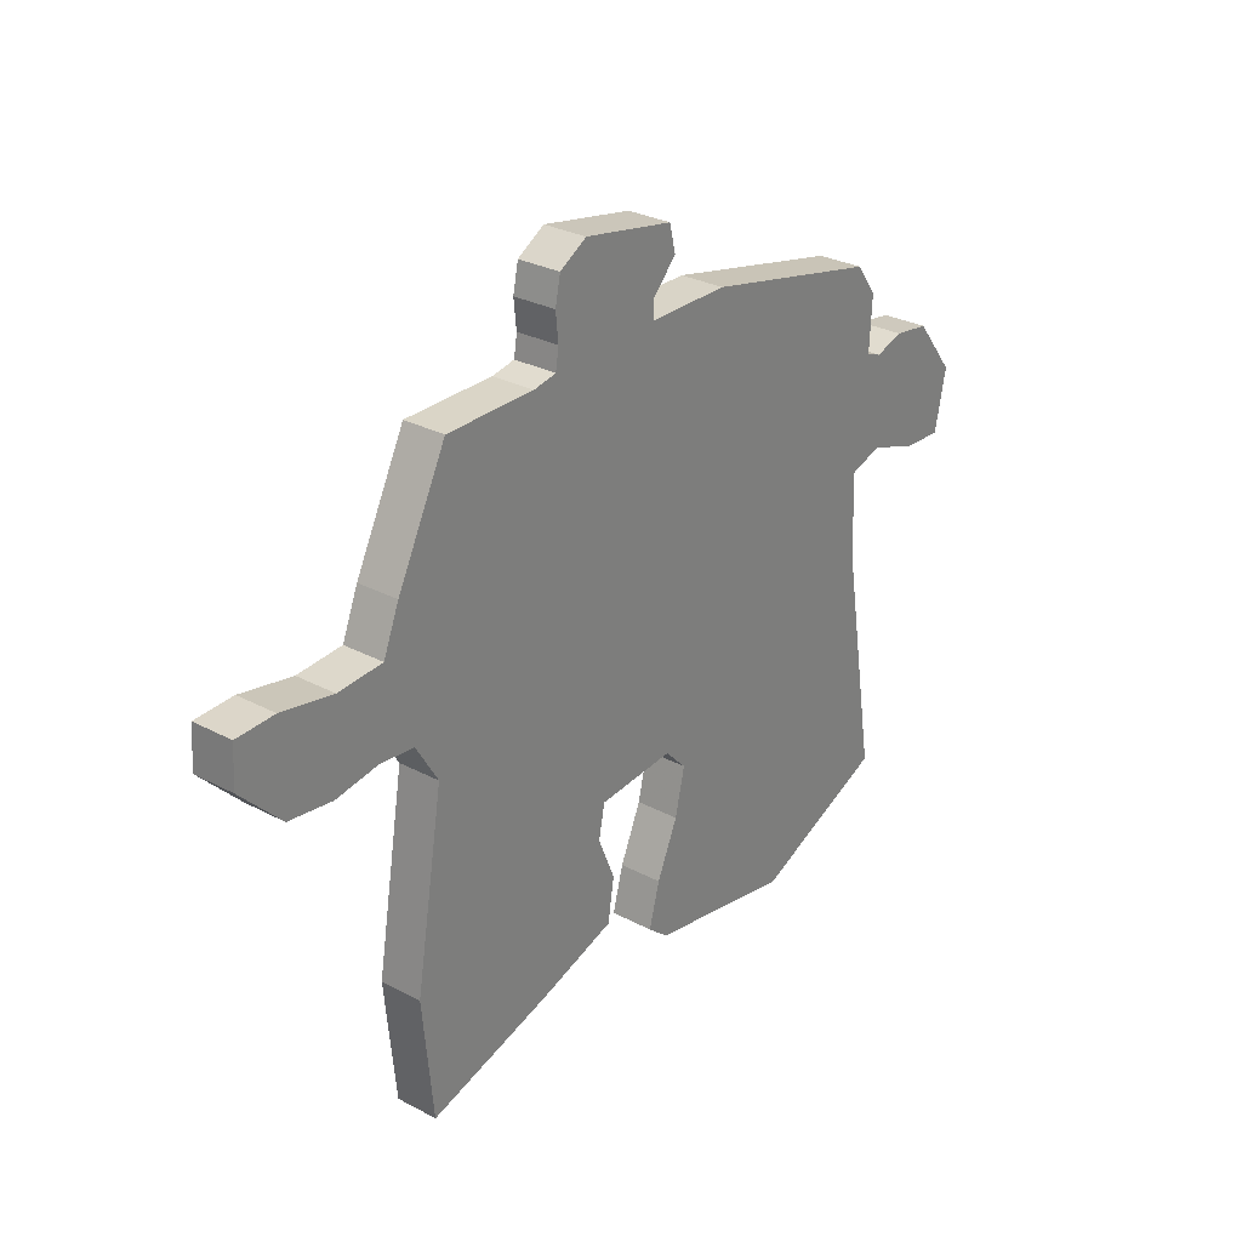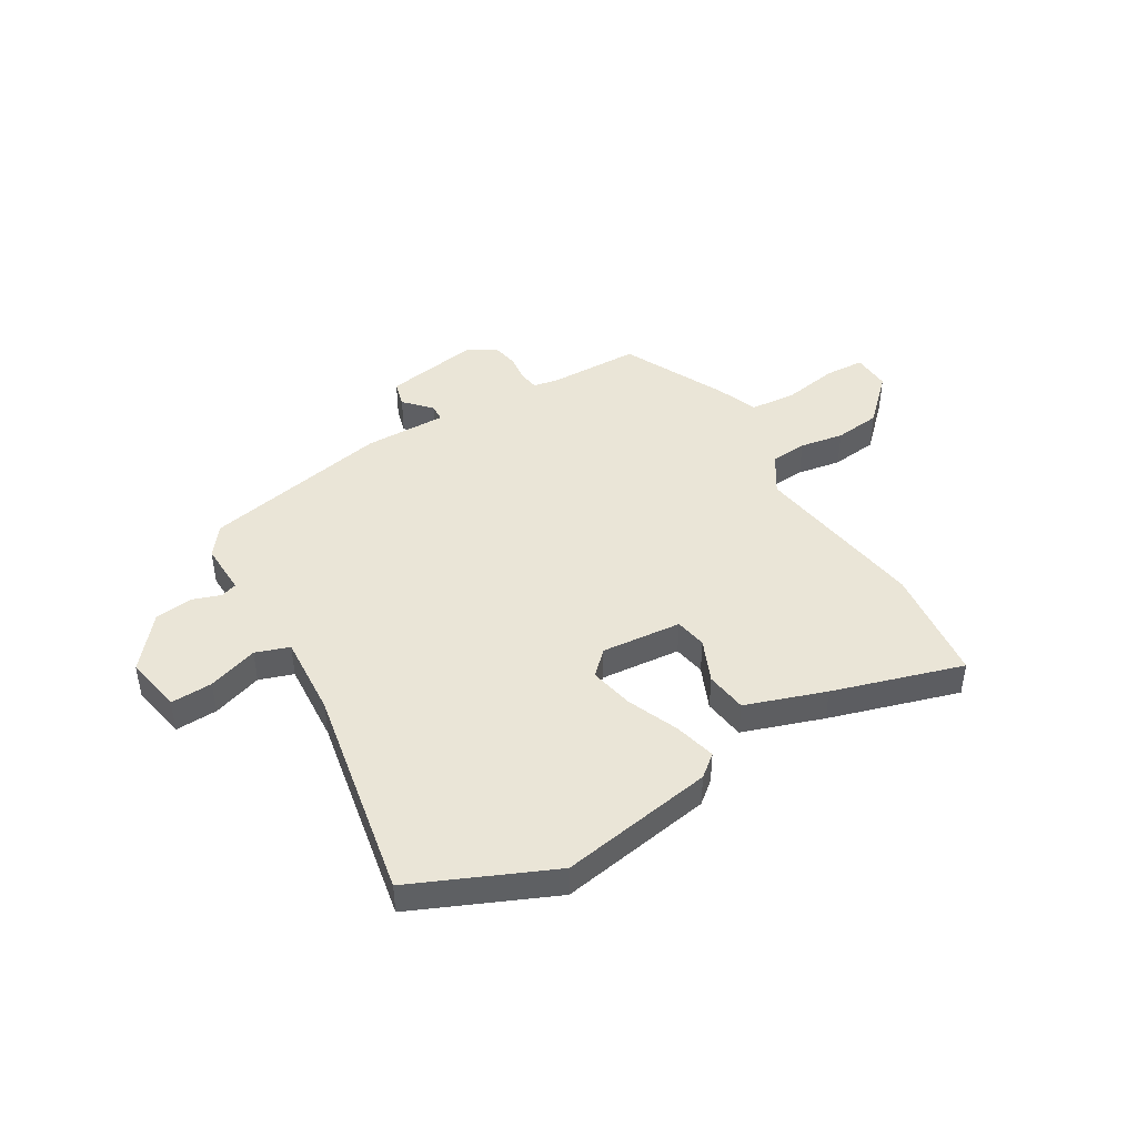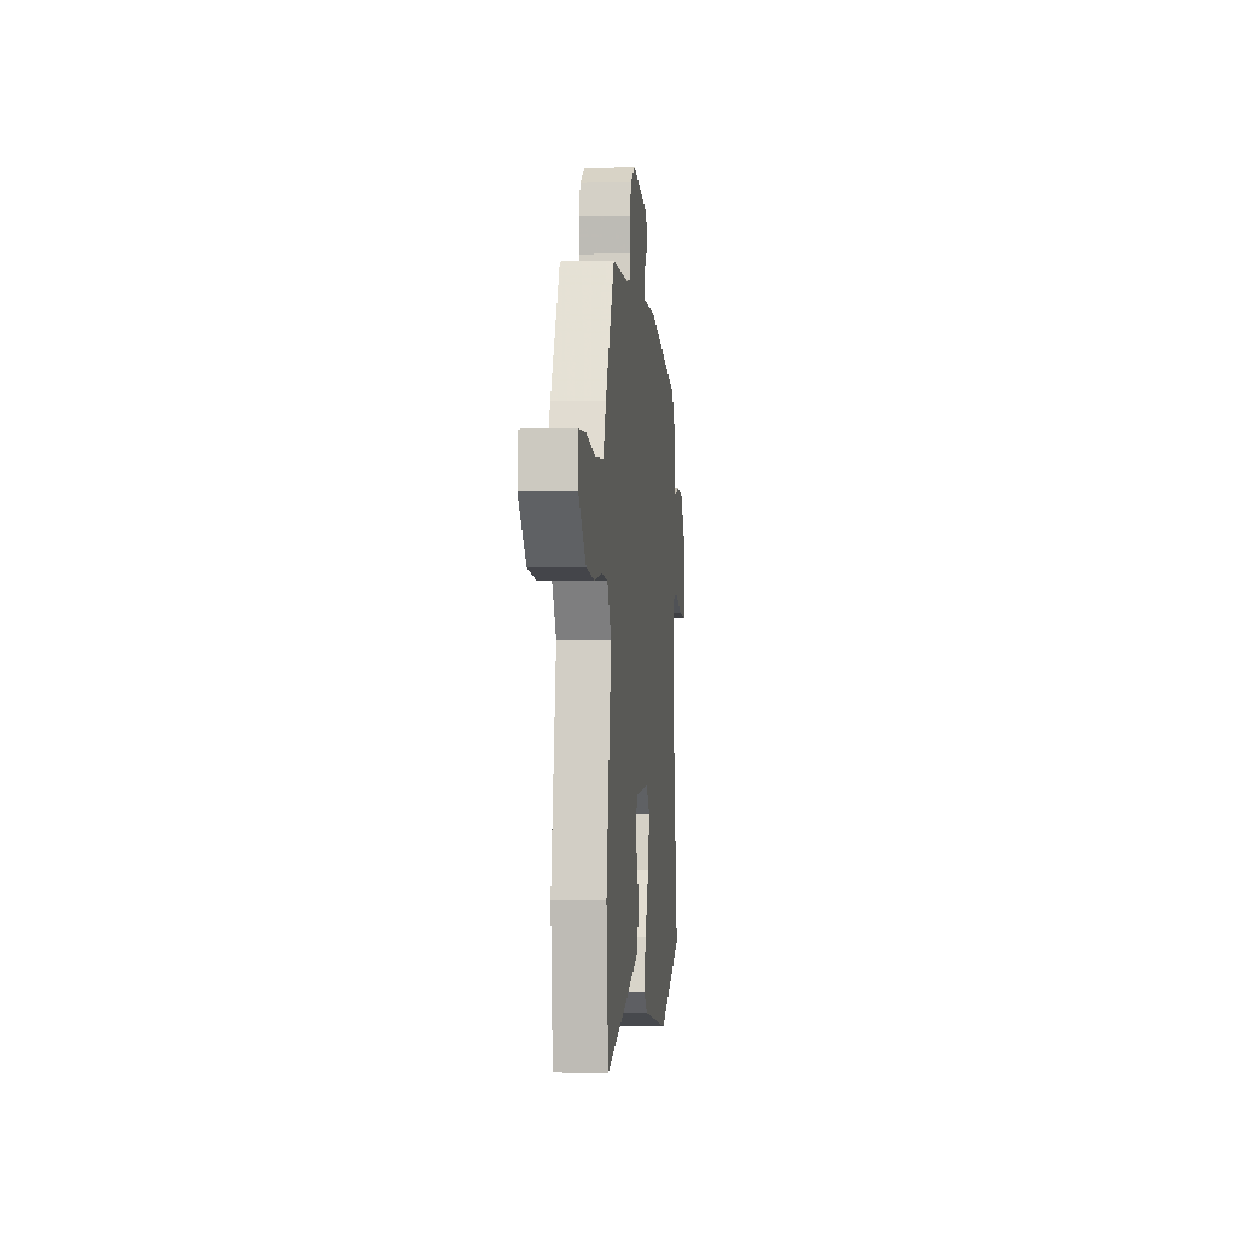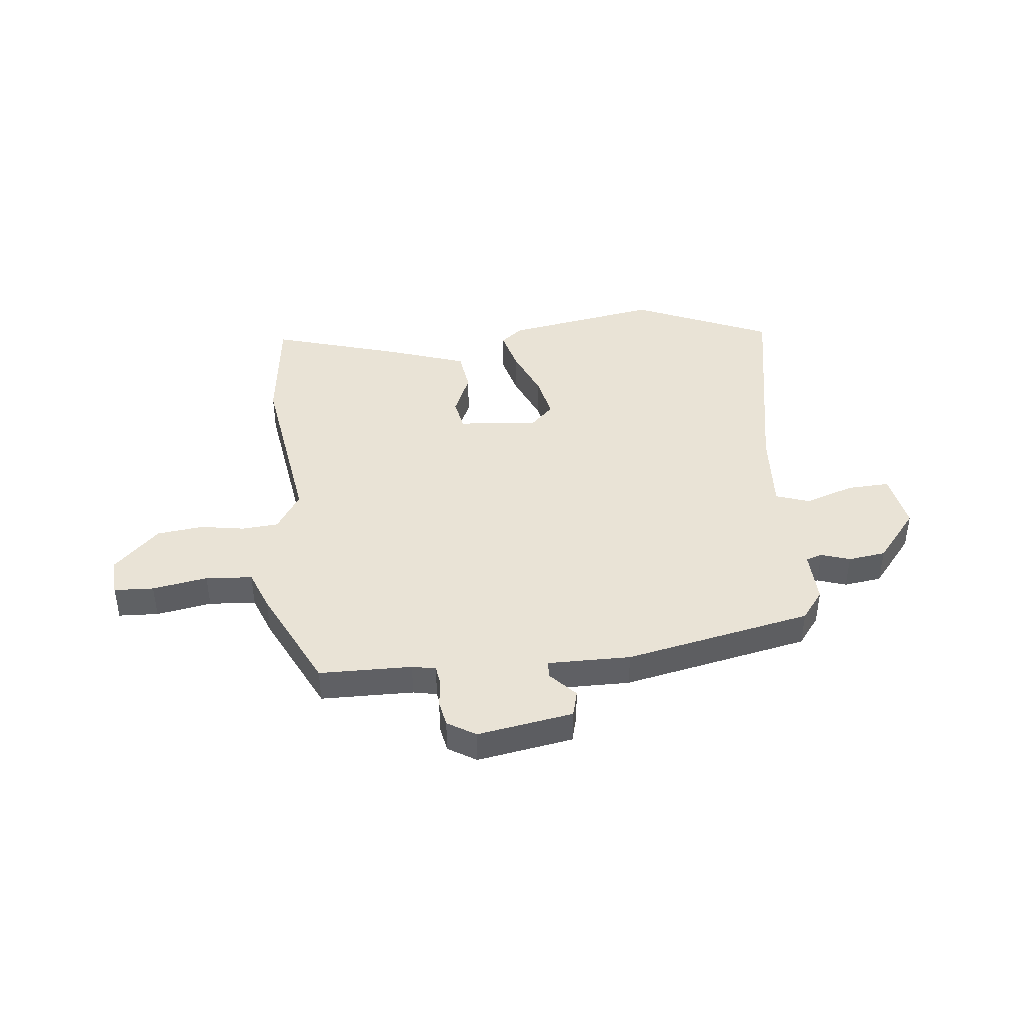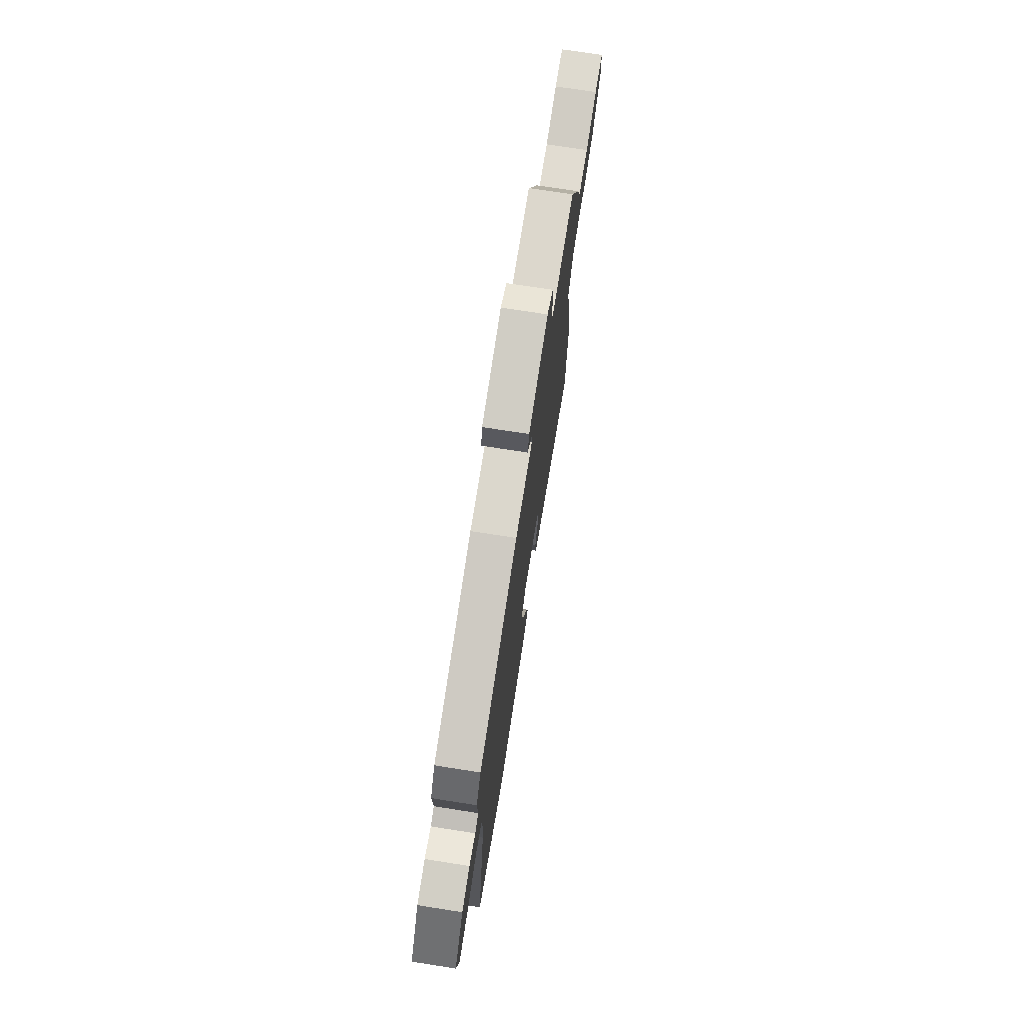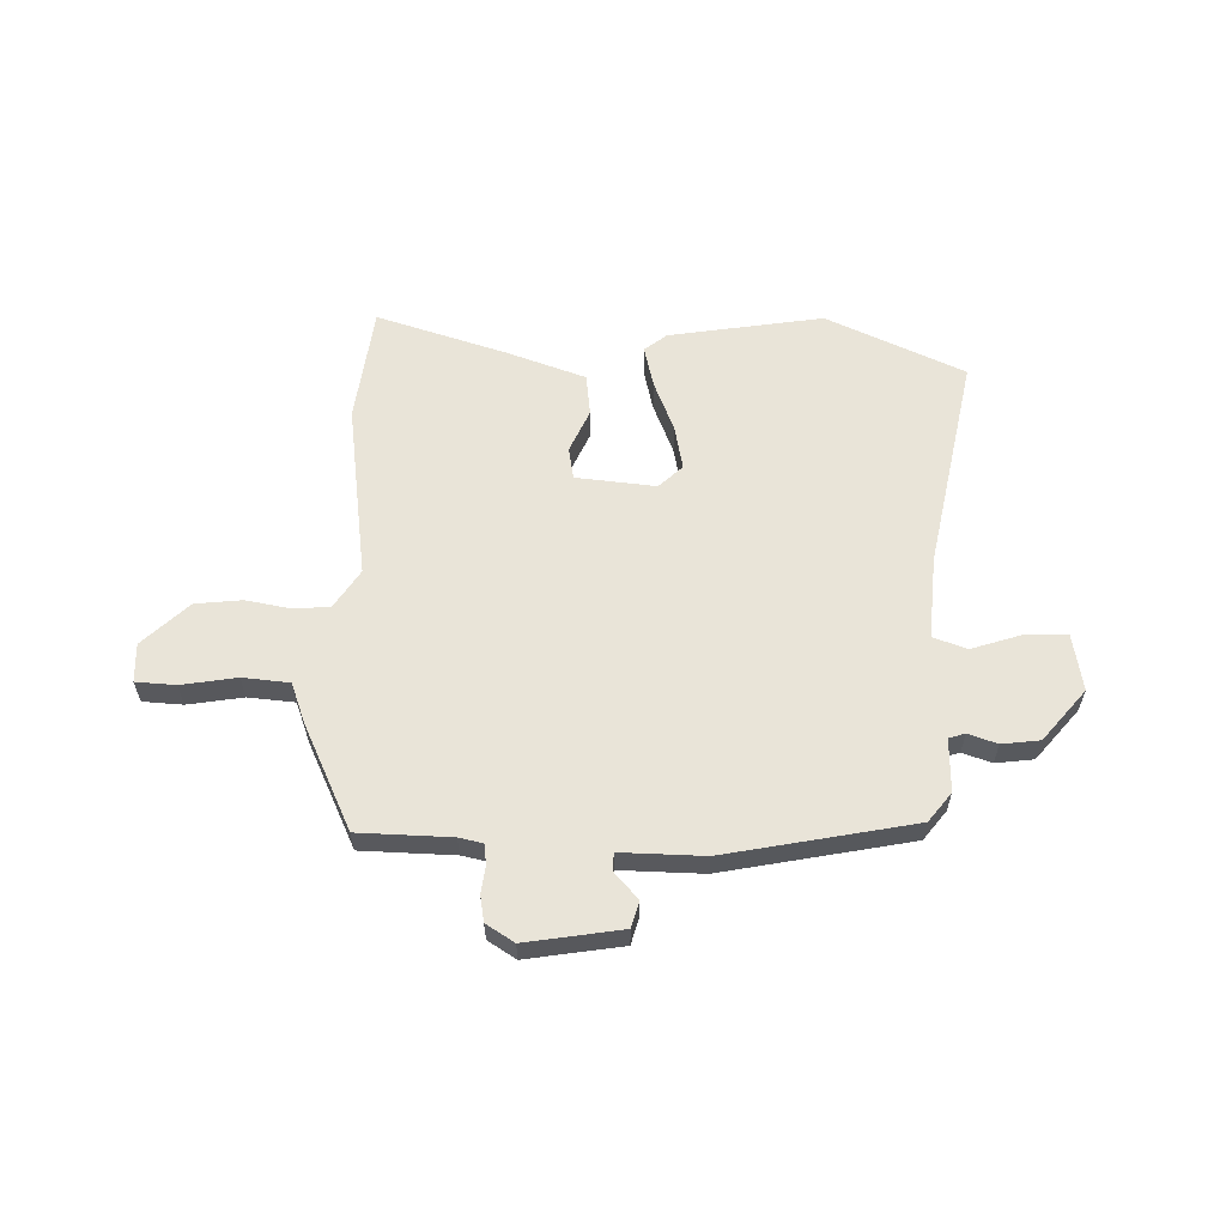
<metadata>
{"format":"obj","ext":"obj","renderer":"f3d","projection":"perspective","resolution":1024,"background":"white","views":[{"elev":29.2,"azim":-51.9,"up":"+Z"},{"elev":44.4,"azim":150.5,"up":"+Y"},{"elev":-1.4,"azim":-84.2,"up":"+Z"},{"elev":42.1,"azim":-4.9,"up":"+Y"},{"elev":72.6,"azim":98.9,"up":"+Z"},{"elev":59.8,"azim":3.2,"up":"+Y"}]}
</metadata>
<code>
v -0.428 0.07 0.5
v -0.256 0.07 0.499
v -0.212 0.07 0.507
v -0.206 0.07 0.544
v -0.211 0.07 0.595
v -0.201 0.07 0.643
v -0.148 0.07 0.674
v 0.029 0.07 0.64
v 0.041 0.07 0.591
v -0.005 0.07 0.543
v -0.004 0.07 0.511
v 0.15 0.07 0.509
v 0.496 0.07 0.43
v 0.536 0.07 0.375
v 0.531 0.07 0.277
v 0.561 0.07 0.266
v 0.615 0.07 0.283
v 0.685 0.07 0.272
v 0.761 0.07 0.175
v 0.739 0.07 0.069
v 0.661 0.07 0.074
v 0.569 0.07 0.107
v 0.506 0.07 0.087
v 0.513 0.07 -0.067
v 0.579 0.07 -0.467
v 0.32 0.07 -0.574
v 0.035 0.07 -0.519
v -0.005 0.07 -0.485
v 0.016 0.07 -0.408
v 0.057 0.07 -0.315
v 0.076 0.07 -0.233
v 0.034 0.07 -0.19
v -0.115 0.07 -0.2
v -0.127 0.07 -0.259
v -0.094 0.07 -0.34
v -0.106 0.07 -0.417
v -0.255 0.07 -0.464
v -0.497 0.07 -0.531
v -0.518 0.07 -0.314
v -0.463 0.07 0.012
v -0.507 0.07 0.085
v -0.575 0.07 0.092
v -0.657 0.07 0.08
v -0.743 0.07 0.092
v -0.824 0.07 0.175
v -0.819 0.07 0.247
v -0.745 0.07 0.249
v -0.643 0.07 0.229
v -0.556 0.07 0.234
v -0.525 0.07 0.31
v -0.428 0 0.5
v -0.256 0 0.499
v -0.212 0 0.507
v -0.206 0 0.544
v -0.211 0 0.595
v -0.201 0 0.643
v -0.148 0 0.674
v 0.029 0 0.64
v 0.041 0 0.591
v -0.005 0 0.543
v -0.004 0 0.511
v 0.15 0 0.509
v 0.496 0 0.43
v 0.536 0 0.375
v 0.531 0 0.277
v 0.561 0 0.266
v 0.615 0 0.283
v 0.685 0 0.272
v 0.761 0 0.175
v 0.739 0 0.069
v 0.661 0 0.074
v 0.569 0 0.107
v 0.506 0 0.087
v 0.513 0 -0.067
v 0.579 0 -0.467
v 0.32 0 -0.574
v 0.035 0 -0.519
v -0.005 0 -0.485
v 0.016 0 -0.408
v 0.057 0 -0.315
v 0.076 0 -0.233
v 0.034 0 -0.19
v -0.115 0 -0.2
v -0.127 0 -0.259
v -0.094 0 -0.34
v -0.106 0 -0.417
v -0.255 0 -0.464
v -0.497 0 -0.531
v -0.518 0 -0.314
v -0.463 0 0.012
v -0.507 0 0.085
v -0.575 0 0.092
v -0.657 0 0.08
v -0.743 0 0.092
v -0.824 0 0.175
v -0.819 0 0.247
v -0.745 0 0.249
v -0.643 0 0.229
v -0.556 0 0.234
v -0.525 0 0.31
f 49 50 1 2
f 46 47 48
f 45 46 48
f 44 45 48
f 43 44 48
f 42 43 48
f 41 42 48 49
f 49 2 3
f 41 49 3
f 40 41 3
f 38 39 40
f 37 38 40
f 36 37 40
f 35 36 40
f 34 35 40
f 33 34 40 3
f 28 29 30
f 27 28 30
f 26 27 30
f 25 26 30
f 24 25 30
f 23 24 30 31
f 20 21 22
f 19 20 22
f 18 19 22
f 17 18 22
f 16 17 22
f 15 16 22 23
f 23 31 32
f 15 23 32
f 14 15 32
f 13 14 32
f 12 13 32
f 11 12 32
f 8 9 10
f 7 8 10
f 6 7 10
f 5 6 10
f 4 5 10
f 33 3 4
f 32 33 4
f 11 32 4
f 4 10 11
f 52 51 100 99
f 98 97 96
f 98 96 95
f 98 95 94
f 98 94 93
f 98 93 92
f 99 98 92 91
f 53 52 99
f 53 99 91
f 53 91 90
f 90 89 88
f 90 88 87
f 90 87 86
f 90 86 85
f 90 85 84
f 53 90 84 83
f 80 79 78
f 80 78 77
f 80 77 76
f 80 76 75
f 80 75 74
f 81 80 74 73
f 72 71 70
f 72 70 69
f 72 69 68
f 72 68 67
f 72 67 66
f 73 72 66 65
f 82 81 73
f 82 73 65
f 82 65 64
f 82 64 63
f 82 63 62
f 82 62 61
f 60 59 58
f 60 58 57
f 60 57 56
f 60 56 55
f 60 55 54
f 54 53 83
f 54 83 82
f 54 82 61
f 61 60 54
f 1 51 52 2
f 2 52 53 3
f 3 53 54 4
f 4 54 55 5
f 5 55 56 6
f 6 56 57 7
f 7 57 58 8
f 8 58 59 9
f 9 59 60 10
f 10 60 61 11
f 11 61 62 12
f 12 62 63 13
f 13 63 64 14
f 14 64 65 15
f 15 65 66 16
f 16 66 67 17
f 17 67 68 18
f 18 68 69 19
f 19 69 70 20
f 20 70 71 21
f 21 71 72 22
f 22 72 73 23
f 23 73 74 24
f 24 74 75 25
f 25 75 76 26
f 26 76 77 27
f 27 77 78 28
f 28 78 79 29
f 29 79 80 30
f 30 80 81 31
f 31 81 82 32
f 32 82 83 33
f 33 83 84 34
f 34 84 85 35
f 35 85 86 36
f 36 86 87 37
f 37 87 88 38
f 38 88 89 39
f 39 89 90 40
f 40 90 91 41
f 41 91 92 42
f 42 92 93 43
f 43 93 94 44
f 44 94 95 45
f 45 95 96 46
f 46 96 97 47
f 47 97 98 48
f 48 98 99 49
f 49 99 100 50
f 50 100 51 1

</code>
